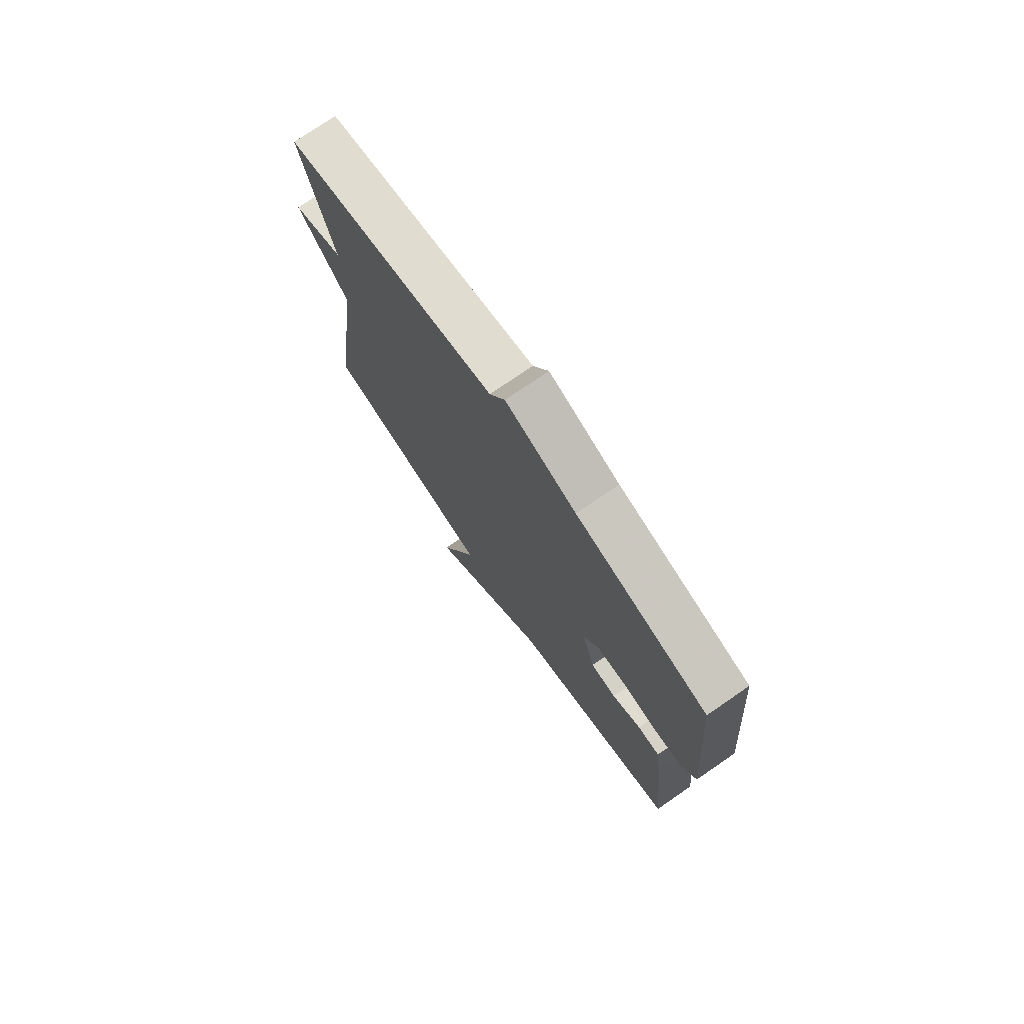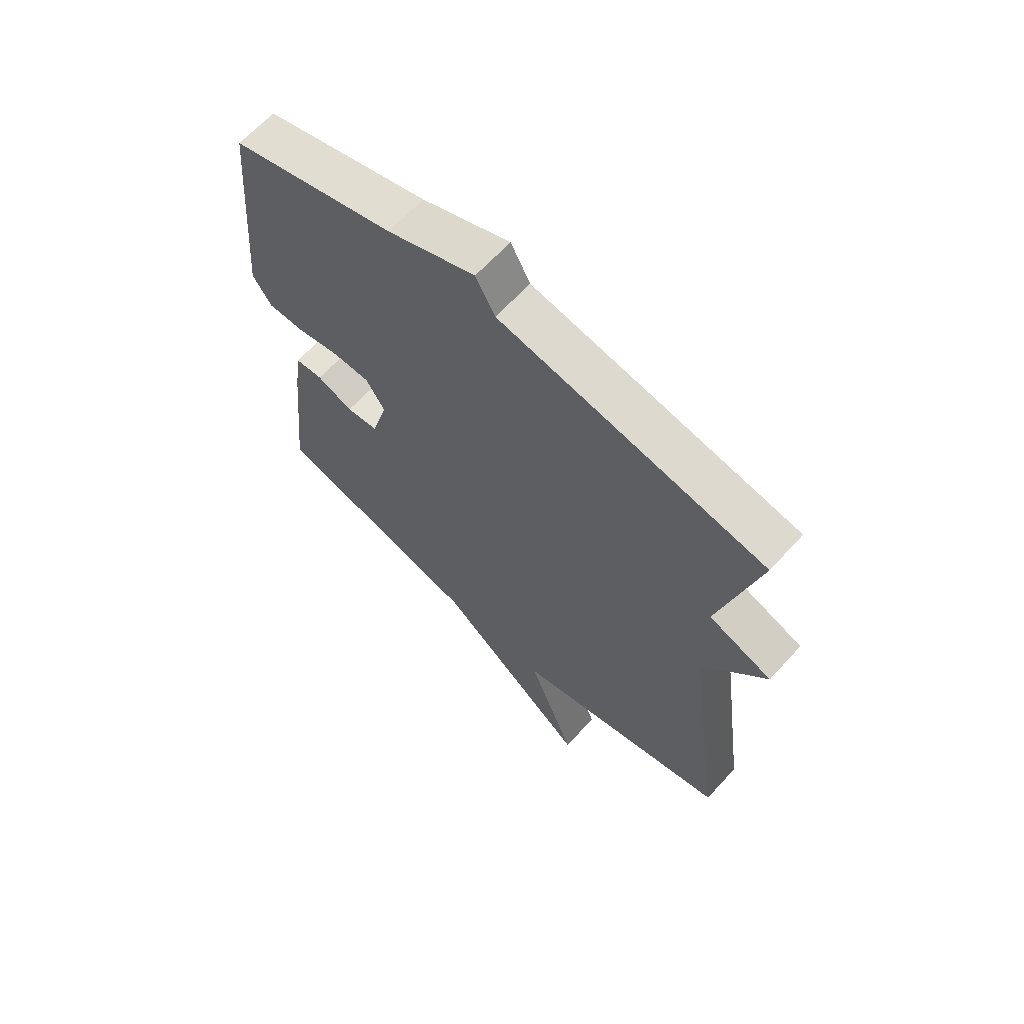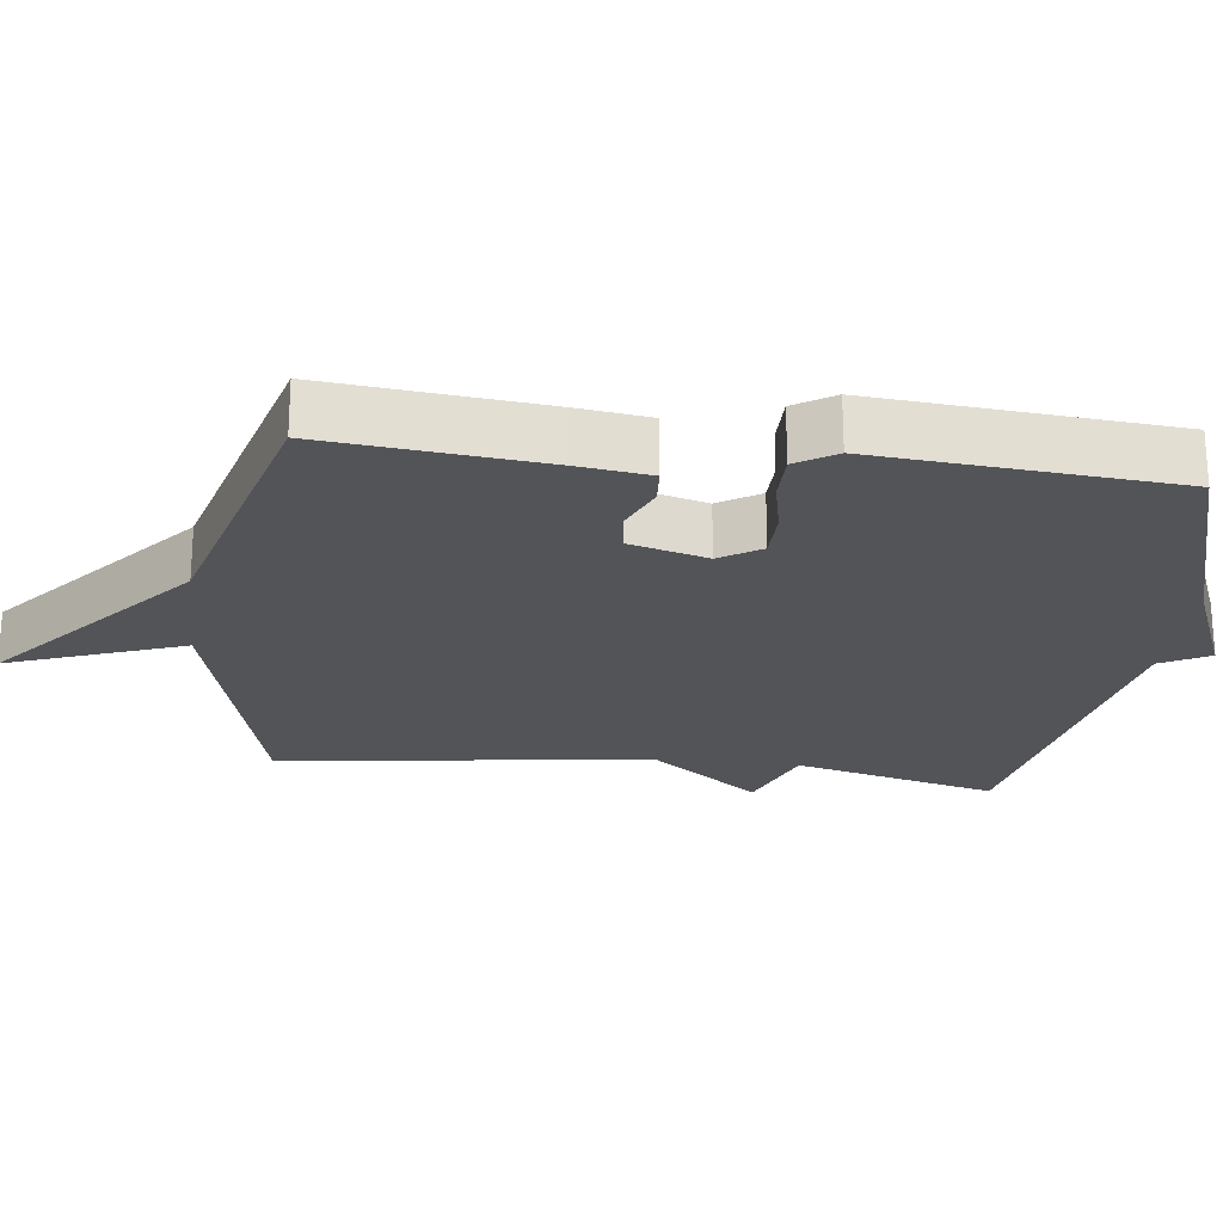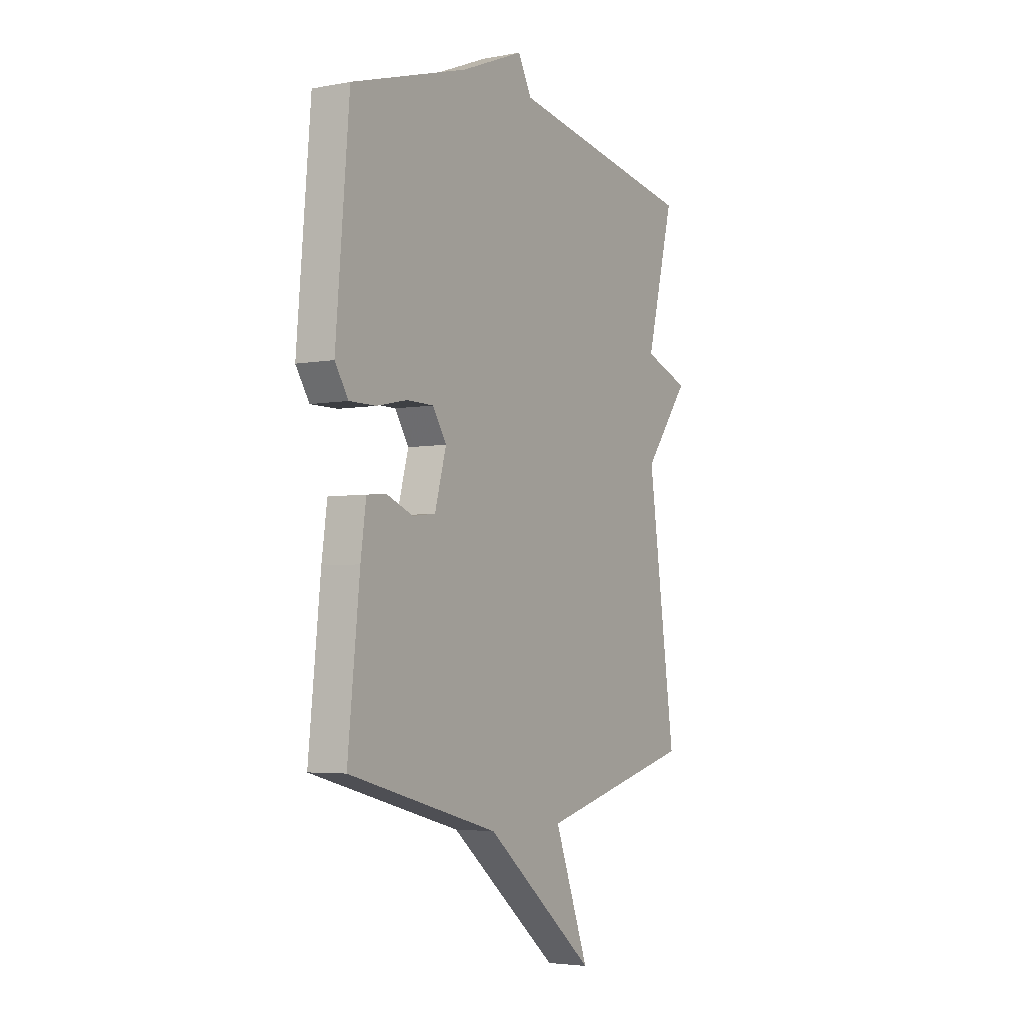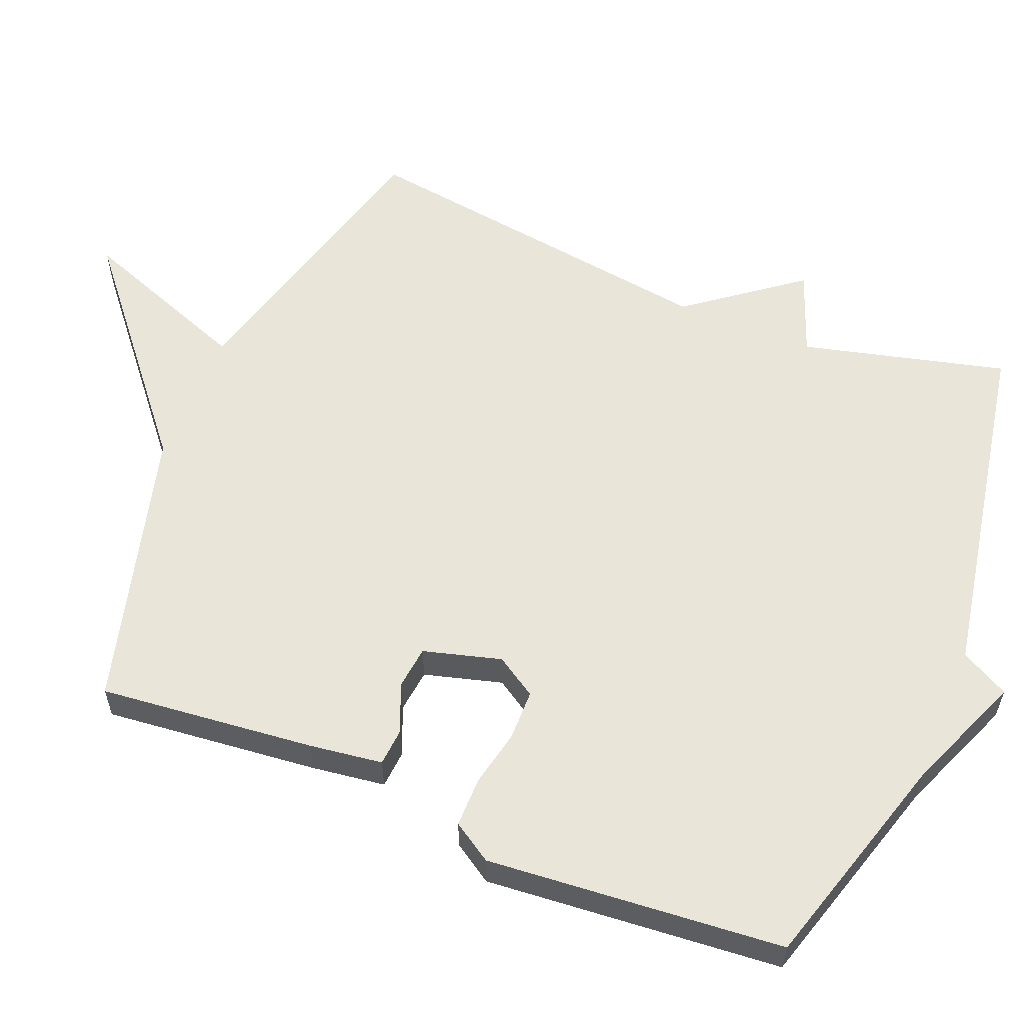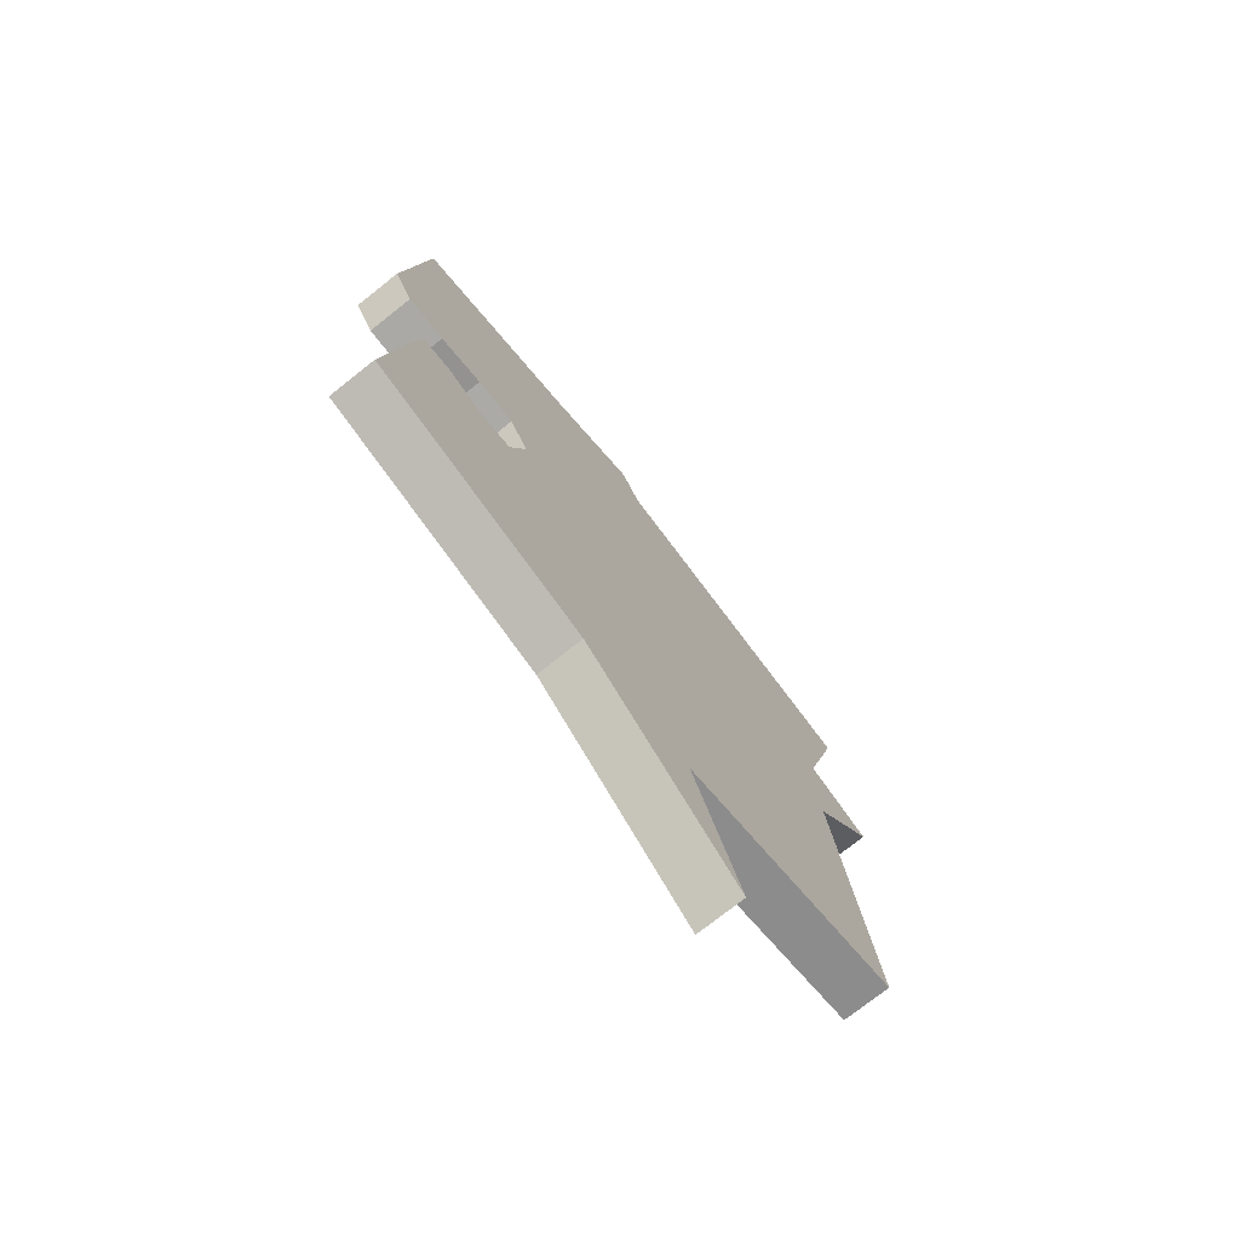
<metadata>
{"format":"obj","ext":"obj","renderer":"f3d","projection":"perspective","resolution":1024,"background":"white","views":[{"elev":75.2,"azim":-124.6,"up":"+Z"},{"elev":65.2,"azim":42.5,"up":"+Z"},{"elev":-23.0,"azim":-97.0,"up":"+Y"},{"elev":-4.1,"azim":-58.4,"up":"+Z"},{"elev":58.1,"azim":-67.8,"up":"+Y"},{"elev":-75.5,"azim":-51.7,"up":"+Z"}]}
</metadata>
<code>
v -0.5 0.07 -0.5
v -0.469 0.07 -0.201
v -0.455 0.07 -0.099
v -0.403 0.07 -0.095
v -0.335 0.07 -0.123
v -0.275 0.07 -0.116
v -0.245 0.07 -0.008
v -0.281 0.07 0.049
v -0.351 0.07 0.05
v -0.431 0.07 0.033
v -0.5 0.07 0.033
v -0.535 0.07 0.088
v -0.5 0.07 0.5
v -0.193 0.07 0.591
v -0.029 0.07 0.658
v 0.007 0.07 0.591
v 0.5 0.07 0.5
v 0.428 0.07 0.216
v 0.546 0.07 0.171
v 0.428 0.07 0.016
v 0.5 0.07 -0.5
v 0.093 0.07 -0.606
v 0.183 0.07 -0.848
v -0.107 0.07 -0.606
v -0.5 0 -0.5
v -0.469 0 -0.201
v -0.455 0 -0.099
v -0.403 0 -0.095
v -0.335 0 -0.123
v -0.275 0 -0.116
v -0.245 0 -0.008
v -0.281 0 0.049
v -0.351 0 0.05
v -0.431 0 0.033
v -0.5 0 0.033
v -0.535 0 0.088
v -0.5 0 0.5
v -0.193 0 0.591
v -0.029 0 0.658
v 0.007 0 0.591
v 0.5 0 0.5
v 0.428 0 0.216
v 0.546 0 0.171
v 0.428 0 0.016
v 0.5 0 -0.5
v 0.093 0 -0.606
v 0.183 0 -0.848
v -0.107 0 -0.606
f 22 23 24
f 24 1 2
f 22 24 2
f 21 22 2
f 20 21 2
f 18 19 20
f 16 17 18
f 16 18 20
f 14 15 16
f 13 14 16
f 12 13 16
f 11 12 16
f 10 11 16
f 9 10 16
f 8 9 16
f 7 8 16 20
f 6 7 20
f 2 3 4 5
f 2 5 6
f 2 6 20
f 48 47 46
f 26 25 48
f 26 48 46
f 26 46 45
f 26 45 44
f 44 43 42
f 42 41 40
f 44 42 40
f 40 39 38
f 40 38 37
f 40 37 36
f 40 36 35
f 40 35 34
f 40 34 33
f 40 33 32
f 44 40 32 31
f 44 31 30
f 29 28 27 26
f 30 29 26
f 44 30 26
f 1 25 26 2
f 2 26 27 3
f 3 27 28 4
f 4 28 29 5
f 5 29 30 6
f 6 30 31 7
f 7 31 32 8
f 8 32 33 9
f 9 33 34 10
f 10 34 35 11
f 11 35 36 12
f 12 36 37 13
f 13 37 38 14
f 14 38 39 15
f 15 39 40 16
f 16 40 41 17
f 17 41 42 18
f 18 42 43 19
f 19 43 44 20
f 20 44 45 21
f 21 45 46 22
f 22 46 47 23
f 23 47 48 24
f 24 48 25 1

</code>
